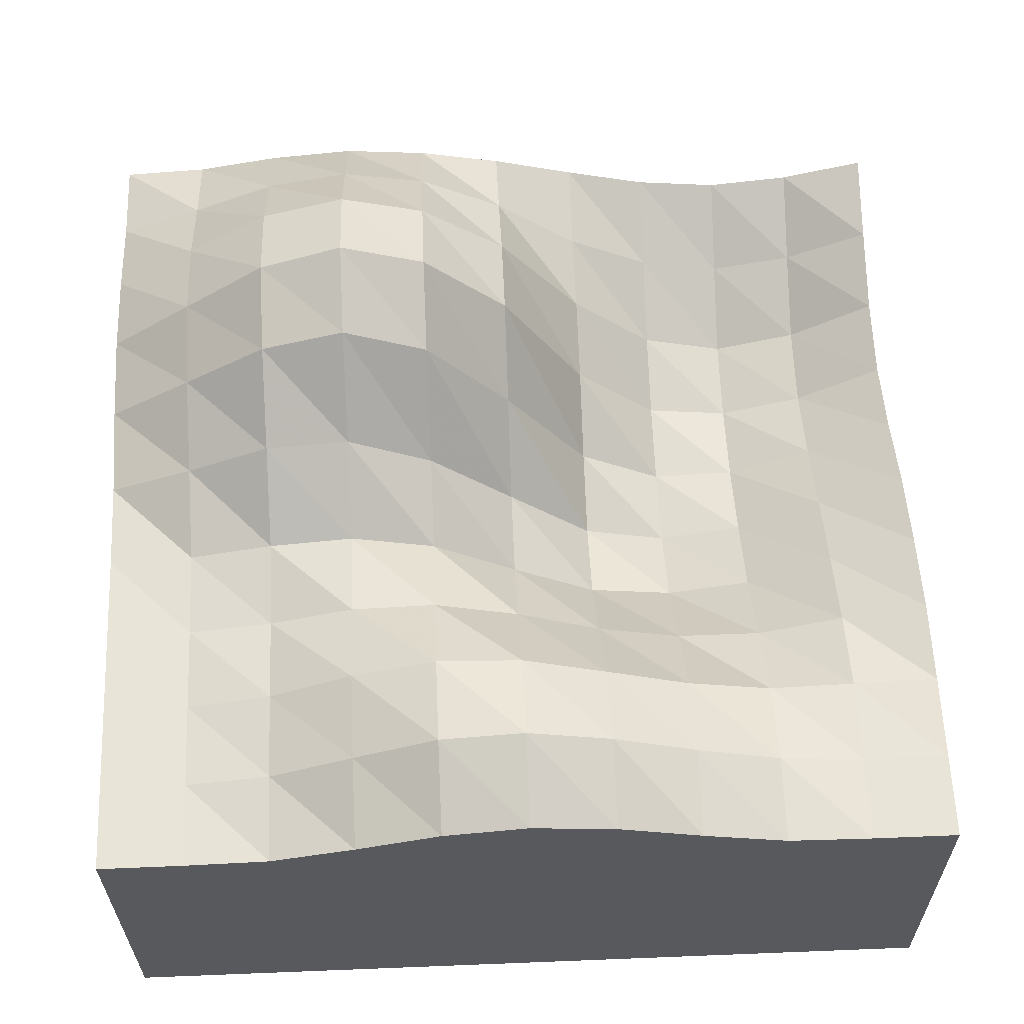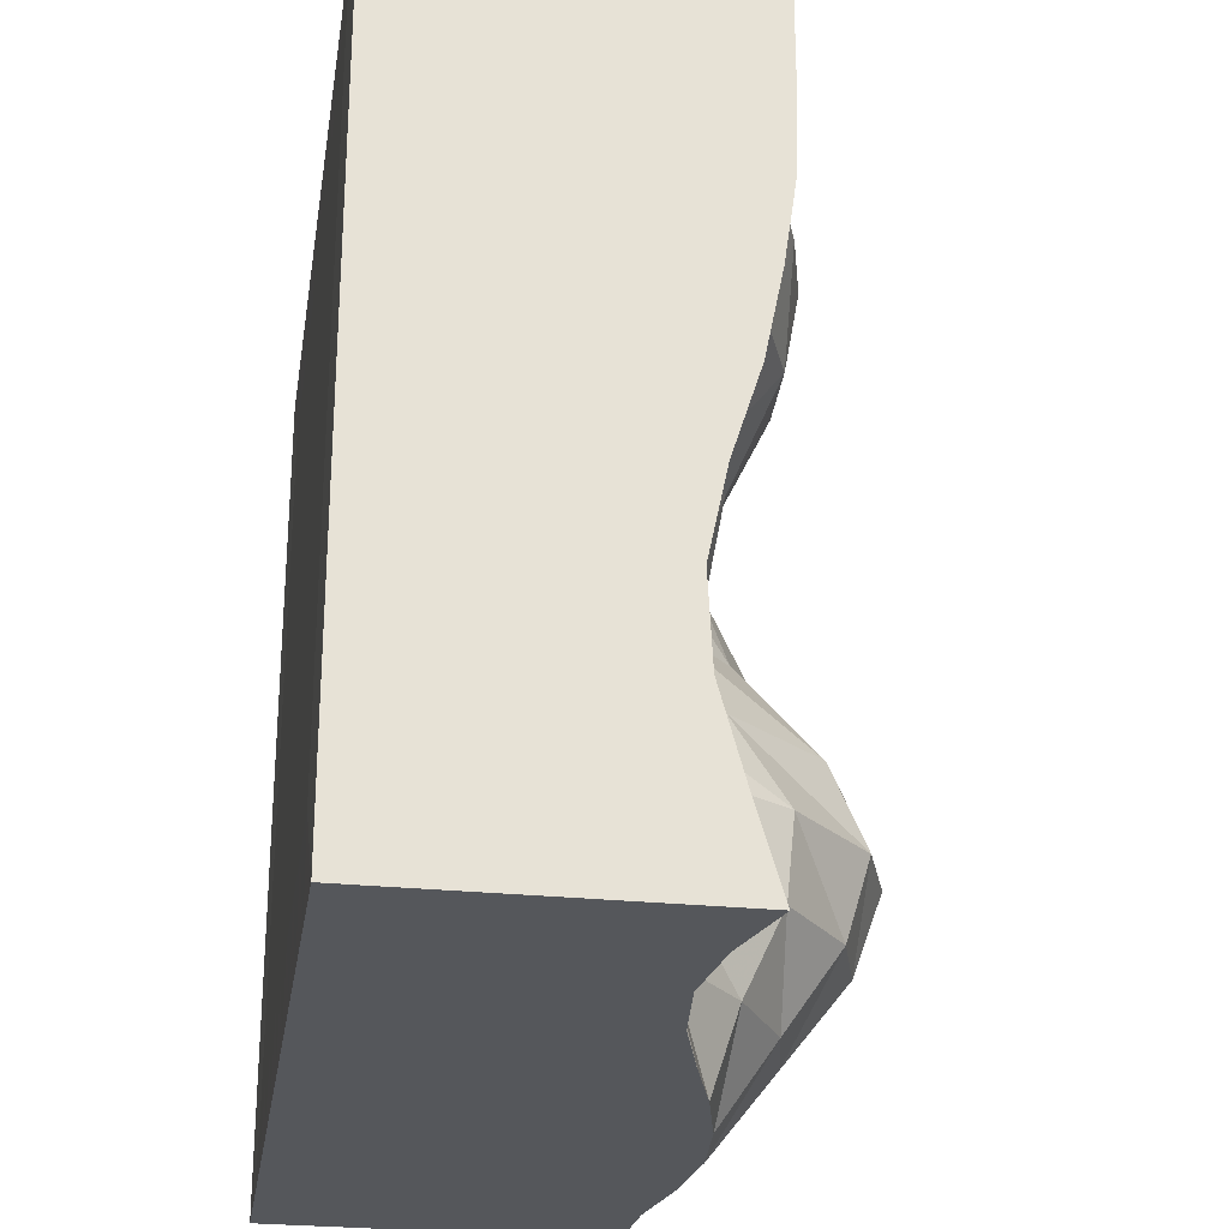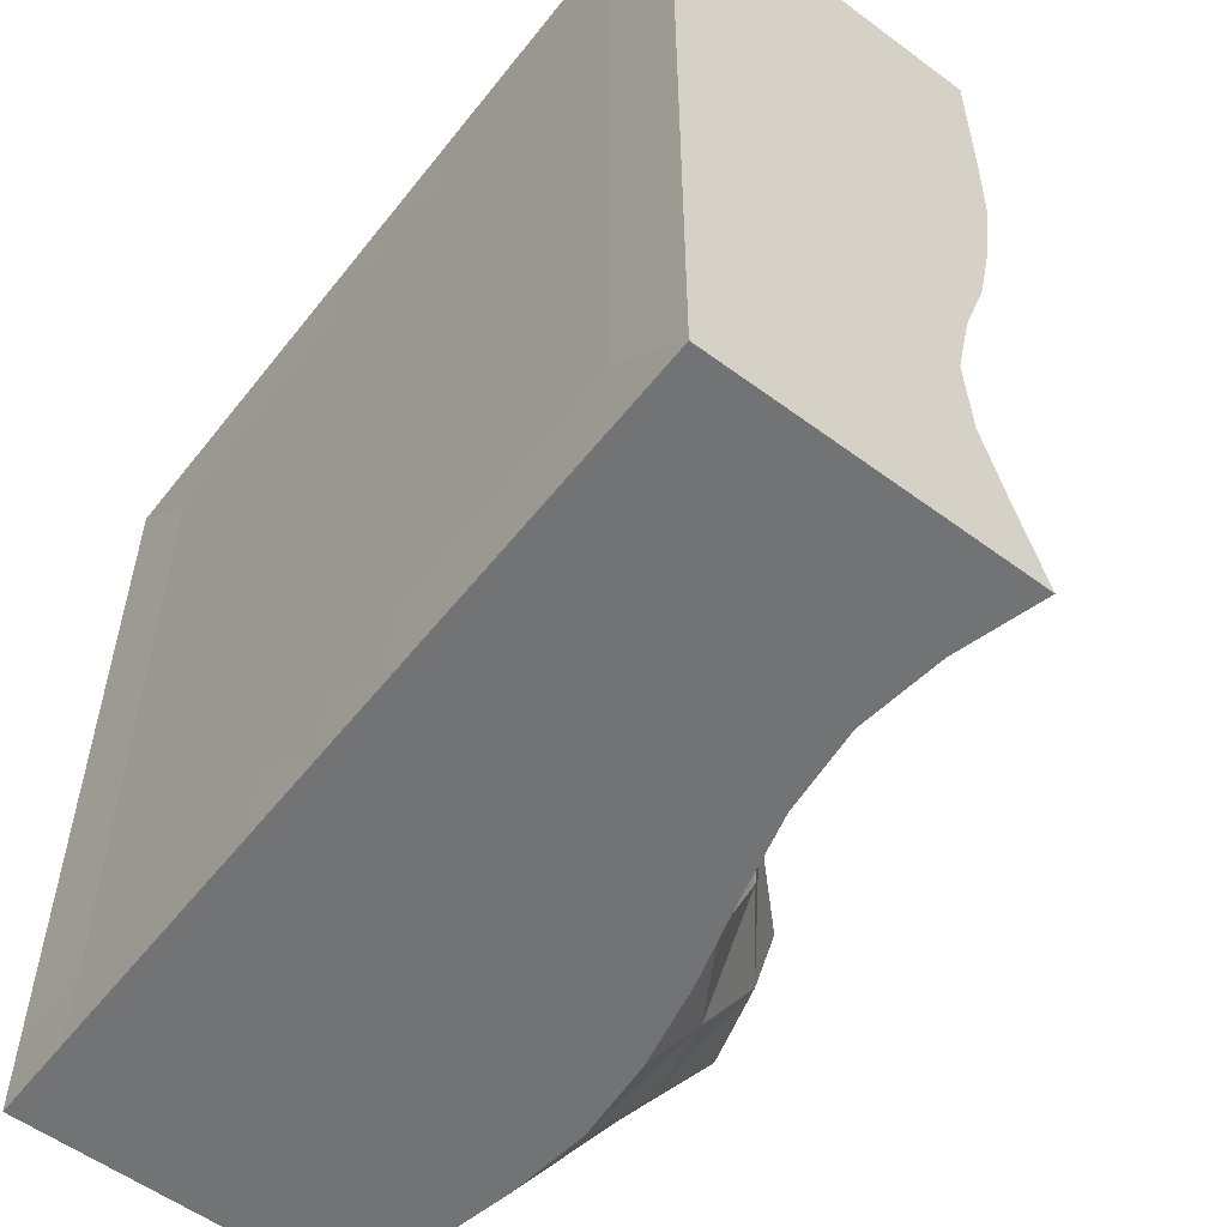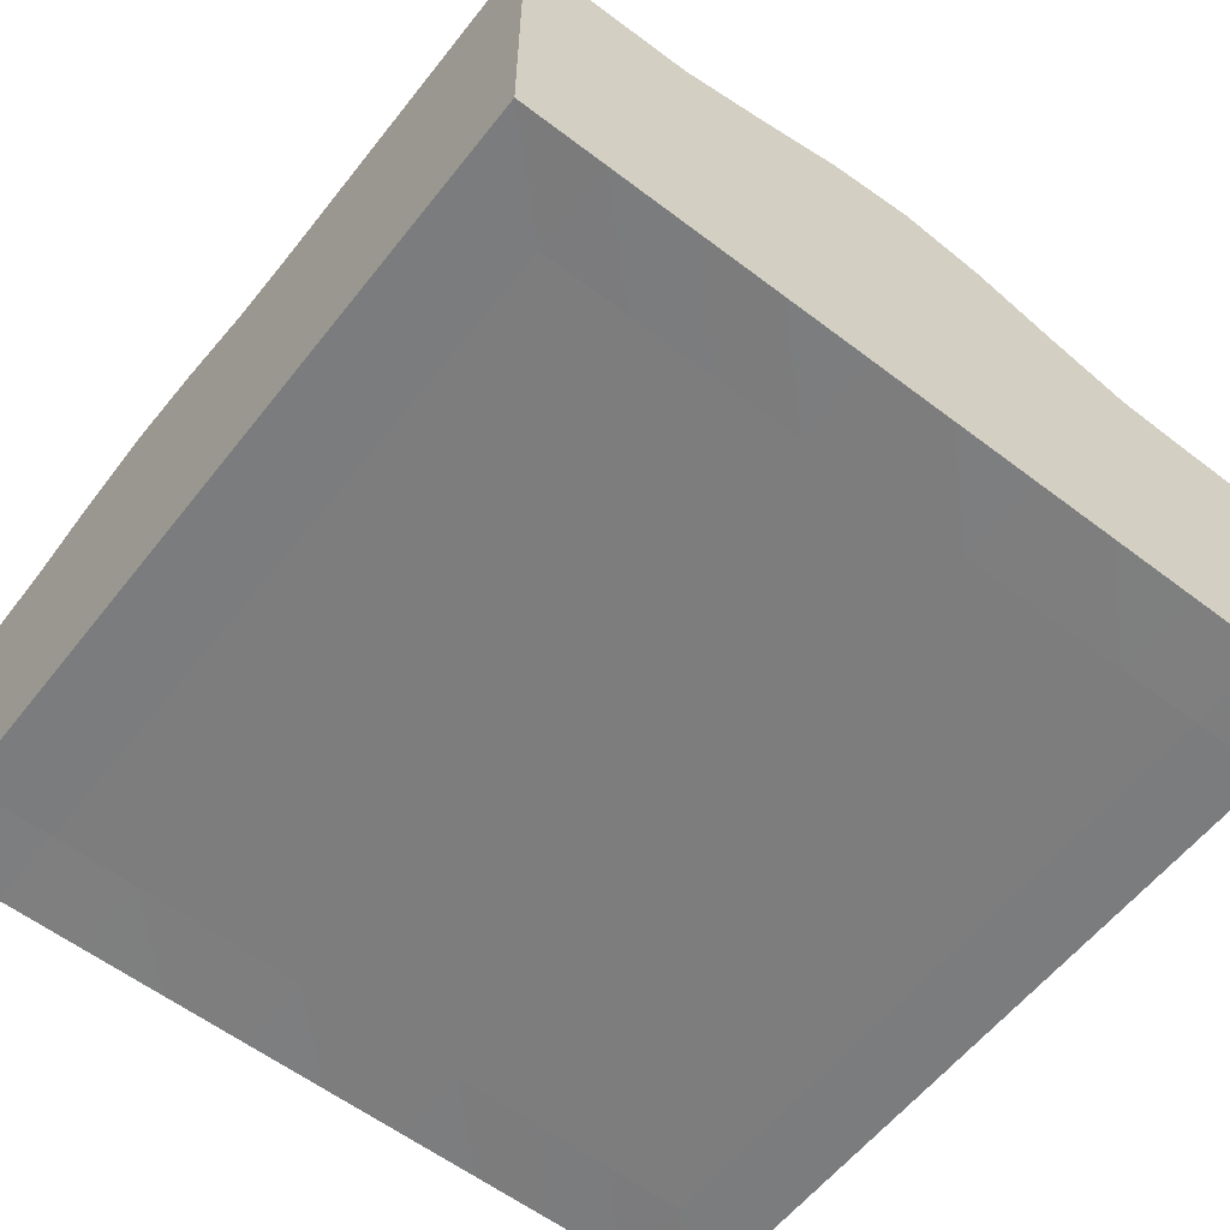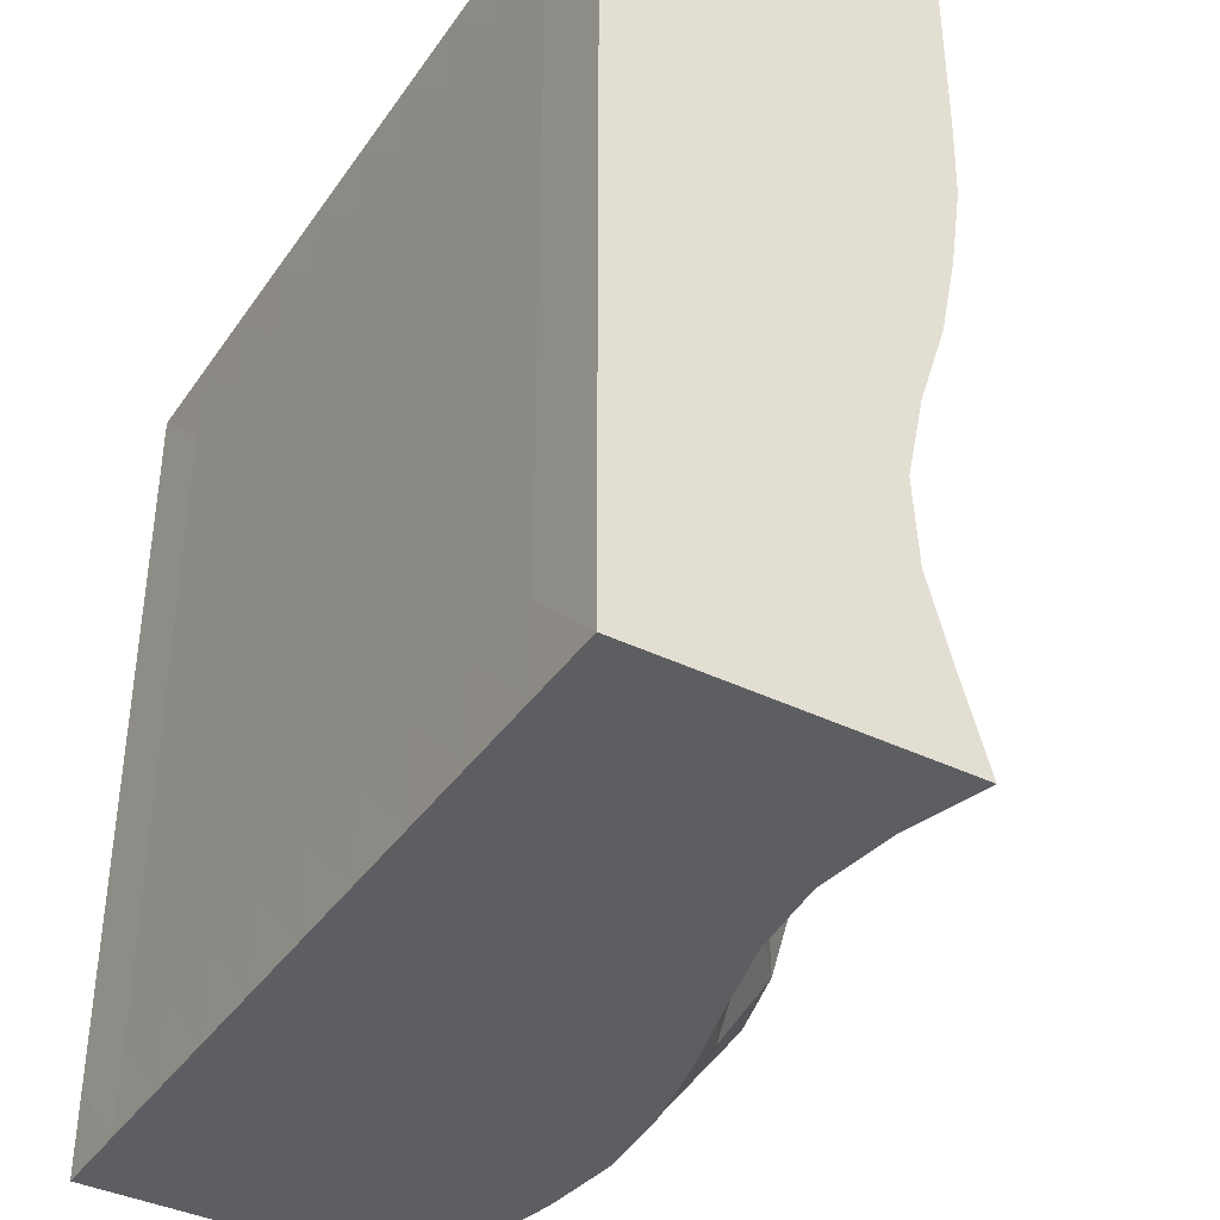
<metadata>
{"format":"obj","ext":"obj","renderer":"f3d","projection":"perspective","resolution":1024,"background":"white","views":[{"elev":60.7,"azim":-2.4,"up":"+Y"},{"elev":-26.5,"azim":80.9,"up":"+Z"},{"elev":-55.8,"azim":52.3,"up":"+Z"},{"elev":-59.0,"azim":-38.0,"up":"+Y"},{"elev":-39.0,"azim":58.8,"up":"+Z"}]}
</metadata>
<code>
v -50 4e-06 -50
v -50 0.625 -40
v -50 2.596 -30
v -50 3.583 -20
v -50 2.596 -10
v -50 0.625 0
v -50 -1e-06 10
v -50 -1e-06 20
v -50 -3e-06 30
v -50 -4e-06 40
v -50 -4e-06 50
v -40 0.625 -50
v -40 4.749 -40
v -40 9.445 -30
v -40 11.47 -20
v -40 9.445 -10
v -40 4.749 0
v -40 0.625 10
v -40 -1e-06 20
v -40 -3e-06 30
v -40 -4e-06 40
v -40 -4e-06 50
v -30 2.596 -50
v -30 9.445 -40
v -30 16.36 -30
v -30 19.35 -20
v -30 16.36 -10
v -30 9.445 0
v -30 2.819 10
v -30 1.563 20
v -30 2.206 30
v -30 1.563 40
v -30 0.3189 50
v -20 3.583 -50
v -20 11.47 -40
v -20 19.35 -30
v -20 22.93 -20
v -20 19.35 -10
v -20 10.37 0
v -20 3.989 10
v -20 4.531 20
v -20 7.082 30
v -20 6.092 40
v -20 2.972 50
v -10 2.596 -50
v -10 9.445 -40
v -10 16.36 -30
v -10 19.35 -20
v -10 14.93 -10
v -10 5.11 0
v -10 1.263 10
v -10 4.893 20
v -10 10.07 30
v -10 10.37 40
v -10 6.092 50
v 0 0.3017 -50
v 0 3.573 -40
v 0 8.239 -30
v 0 9.246 -20
v 0 2.557 -10
v 0 -4.748 0
v 0 -5.723 10
v 0 1.599 20
v 0 9.533 30
v 0 11.31 40
v 0 7.441 50
v 10 -2.739 -50
v 10 -5.041 -40
v 10 -5.529 -30
v 10 -7.743 -20
v 10 -12.1 -10
v 10 -14.53 0
v 10 -12.11 10
v 10 -3.238 20
v 10 5.533 30
v 10 8.694 40
v 10 6.092 50
v 20 -5.505 -50
v 20 -10.58 -40
v 20 -14.95 -30
v 20 -17.3 -20
v 20 -18.2 -10
v 20 -17.29 0
v 20 -13.73 10
v 20 -6.096 20
v 20 1.438 30
v 20 4.531 40
v 20 2.972 50
v 30 -6.698 -50
v 30 -12.75 -40
v 30 -17.84 -30
v 30 -18.73 -20
v 30 -17.76 -10
v 30 -15.09 0
v 30 -11.62 10
v 30 -6.101 20
v 30 -0.9003 30
v 30 1.156 40
v 30 0.3189 50
v 40 -5.505 -50
v 40 -10.58 -40
v 40 -14.95 -30
v 40 -15.56 -20
v 40 -12.85 -10
v 40 -9.165 0
v 40 -5.908 10
v 40 -2.753 20
v 40 -0.4406 30
v 40 -4e-06 40
v 40 -4e-06 50
v 50 -2.739 -50
v 50 -5.731 -40
v 50 -8.486 -30
v 50 -8.994 -20
v 50 -6.886 -10
v 50 -3.686 0
v 50 -1.653 10
v 50 -0.2074 20
v 50 -3e-06 30
v 50 -4e-06 40
v 50 -4e-06 50
v -39.86 -39.86 50
v -49.86 -39.83 40
v -49.86 -39.83 50
v -29.86 -39.9 50
v -19.86 -39.93 50
v -9.864 -39.97 50
v 0.1357 -40 50
v 10.14 -40.03 50
v 20.14 -40.07 50
v 30.14 -40.1 50
v 40.14 -40.14 50
v 50.14 -40.17 50
v -49.86 -39.83 30
v 50.14 -40.17 40
v -49.86 -39.83 20
v 50.14 -40.17 30
v -49.86 -39.83 10
v 50.14 -40.17 20
v -49.86 -39.83 3e-06
v 50.14 -40.17 10
v -49.86 -39.83 -10
v 50.14 -40.17 3e-06
v -49.86 -39.83 -20
v 50.14 -40.17 -10
v -49.86 -39.83 -30
v 50.14 -40.17 -20
v -49.86 -39.83 -40
v 50.14 -40.17 -30
v -49.86 -39.83 -50
v -39.86 -39.86 -50
v -29.86 -39.9 -50
v -19.86 -39.93 -50
v -9.864 -39.97 -50
v 0.1357 -40 -50
v 10.14 -40.03 -50
v 20.14 -40.07 -50
v 30.14 -40.1 -50
v 50.14 -40.17 -40
v 40.14 -40.14 -50
v 50.14 -40.17 -50
v 40.27 -40.27 40
v 30.27 -40.2 40
v 20.27 -40.14 40
v 10.27 -40.07 40
v 0.2713 -40 40
v -9.728 -39.93 40
v -19.73 -39.87 40
v -29.73 -39.8 40
v -39.73 -39.73 40
v 40.27 -40.27 30
v 30.27 -40.2 30
v 20.27 -40.14 30
v 10.27 -40.07 30
v 0.2713 -40 30
v -9.728 -39.93 30
v -19.73 -39.87 30
v -29.73 -39.8 30
v -39.73 -39.73 30
v 40.27 -40.27 20
v 30.27 -40.2 20
v 20.27 -40.14 20
v 10.27 -40.07 20
v 0.2713 -40 20
v -9.728 -39.93 20
v -19.73 -39.87 20
v -29.73 -39.8 20
v -39.73 -39.73 20
v 40.27 -40.27 10
v 30.27 -40.2 10
v 20.27 -40.14 10
v 10.27 -40.07 10
v 0.2713 -40 10
v -9.728 -39.93 10
v -19.73 -39.87 10
v -29.73 -39.8 10
v -39.73 -39.73 10
v 40.27 -40.27 3e-06
v 30.27 -40.2 3e-06
v 20.27 -40.14 3e-06
v 10.27 -40.07 3e-06
v 0.2713 -40 3e-06
v -9.728 -39.93 3e-06
v -19.73 -39.87 3e-06
v -29.73 -39.8 3e-06
v -39.73 -39.73 3e-06
v 40.27 -40.27 -10
v 30.27 -40.2 -10
v 20.27 -40.14 -10
v 10.27 -40.07 -10
v 0.2713 -40 -10
v -9.728 -39.93 -10
v -19.73 -39.87 -10
v -29.73 -39.8 -10
v -39.73 -39.73 -10
v 40.27 -40.27 -20
v 30.27 -40.2 -20
v 20.27 -40.14 -20
v 10.27 -40.07 -20
v 0.2713 -40 -20
v -9.728 -39.93 -20
v -19.73 -39.87 -20
v -29.73 -39.8 -20
v -39.73 -39.73 -20
v 40.27 -40.27 -30
v 30.27 -40.2 -30
v 20.27 -40.14 -30
v 10.27 -40.07 -30
v 0.2713 -40 -30
v -9.728 -39.93 -30
v -19.73 -39.87 -30
v -29.73 -39.8 -30
v -39.73 -39.73 -30
v 40.27 -40.27 -40
v 30.27 -40.2 -40
v 20.27 -40.14 -40
v 10.27 -40.07 -40
v 0.2713 -40 -40
v -9.728 -39.93 -40
v -19.73 -39.87 -40
v -29.73 -39.8 -40
v -39.73 -39.73 -40
f 22 10 11
f 33 21 22
f 44 32 33
f 55 43 44
f 66 54 55
f 77 65 66
f 88 76 77
f 99 87 88
f 110 98 99
f 121 109 110
f 21 9 10
f 32 20 21
f 43 31 32
f 54 42 43
f 65 53 54
f 76 64 65
f 87 75 76
f 98 86 87
f 109 97 98
f 120 108 109
f 20 8 9
f 31 19 20
f 42 30 31
f 53 41 42
f 64 52 53
f 75 63 64
f 86 74 75
f 97 85 86
f 108 96 97
f 119 107 108
f 19 7 8
f 30 18 19
f 41 29 30
f 52 40 41
f 63 51 52
f 74 62 63
f 85 73 74
f 96 84 85
f 107 95 96
f 118 106 107
f 18 6 7
f 29 17 18
f 40 28 29
f 51 39 40
f 62 50 51
f 73 61 62
f 84 72 73
f 95 83 84
f 106 94 95
f 117 105 106
f 17 5 6
f 28 16 17
f 39 27 28
f 50 38 39
f 61 49 50
f 72 60 61
f 83 71 72
f 94 82 83
f 105 93 94
f 116 104 105
f 16 4 5
f 27 15 16
f 38 26 27
f 49 37 38
f 60 48 49
f 71 59 60
f 82 70 71
f 93 81 82
f 104 92 93
f 115 103 104
f 15 3 4
f 26 14 15
f 37 25 26
f 48 36 37
f 59 47 48
f 70 58 59
f 81 69 70
f 92 80 81
f 103 91 92
f 114 102 103
f 14 2 3
f 25 13 14
f 36 24 25
f 47 35 36
f 58 46 47
f 69 57 58
f 80 68 69
f 91 79 80
f 102 90 91
f 113 101 102
f 13 1 2
f 24 12 13
f 35 23 24
f 46 34 35
f 57 45 46
f 68 56 57
f 79 67 68
f 90 78 79
f 101 89 90
f 112 100 101
f 22 21 10
f 33 32 21
f 44 43 32
f 55 54 43
f 66 65 54
f 77 76 65
f 88 87 76
f 99 98 87
f 110 109 98
f 121 120 109
f 21 20 9
f 32 31 20
f 43 42 31
f 54 53 42
f 65 64 53
f 76 75 64
f 87 86 75
f 98 97 86
f 109 108 97
f 120 119 108
f 20 19 8
f 31 30 19
f 42 41 30
f 53 52 41
f 64 63 52
f 75 74 63
f 86 85 74
f 97 96 85
f 108 107 96
f 119 118 107
f 19 18 7
f 30 29 18
f 41 40 29
f 52 51 40
f 63 62 51
f 74 73 62
f 85 84 73
f 96 95 84
f 107 106 95
f 118 117 106
f 18 17 6
f 29 28 17
f 40 39 28
f 51 50 39
f 62 61 50
f 73 72 61
f 84 83 72
f 95 94 83
f 106 105 94
f 117 116 105
f 17 16 5
f 28 27 16
f 39 38 27
f 50 49 38
f 61 60 49
f 72 71 60
f 83 82 71
f 94 93 82
f 105 104 93
f 116 115 104
f 16 15 4
f 27 26 15
f 38 37 26
f 49 48 37
f 60 59 48
f 71 70 59
f 82 81 70
f 93 92 81
f 104 103 92
f 115 114 103
f 15 14 3
f 26 25 14
f 37 36 25
f 48 47 36
f 59 58 47
f 70 69 58
f 81 80 69
f 92 91 80
f 103 102 91
f 114 113 102
f 14 13 2
f 25 24 13
f 36 35 24
f 47 46 35
f 58 57 46
f 69 68 57
f 80 79 68
f 91 90 79
f 102 101 90
f 113 112 101
f 13 12 1
f 24 23 12
f 35 34 23
f 46 45 34
f 57 56 45
f 68 67 56
f 79 78 67
f 90 89 78
f 101 100 89
f 112 111 100
f 134 123 10
f 131 132 110
f 152 151 12
f 100 111 161
f 100 161 160
f 89 100 160
f 89 160 158
f 78 89 158
f 78 158 157
f 67 78 157
f 67 157 156
f 56 67 156
f 56 156 155
f 45 56 155
f 45 155 154
f 34 45 154
f 34 154 153
f 23 34 153
f 23 153 152
f 12 23 152
f 117 118 139
f 118 119 137
f 120 121 133
f 118 137 139
f 119 120 135
f 114 115 145
f 115 116 143
f 119 135 137
f 120 133 135
f 115 143 145
f 111 112 159
f 116 141 143
f 159 161 111
f 145 147 114
f 139 141 117
f 22 11 124
f 22 124 122
f 33 22 122
f 33 122 125
f 44 33 125
f 44 125 126
f 55 44 126
f 55 126 127
f 66 55 127
f 66 127 128
f 77 66 128
f 77 128 129
f 88 77 129
f 88 129 130
f 99 88 130
f 99 130 131
f 110 99 131
f 3 2 148
f 123 11 10
f 148 146 3
f 146 144 4
f 146 4 3
f 150 2 1
f 6 5 142
f 7 6 140
f 10 9 134
f 6 142 140
f 140 138 7
f 149 112 113
f 149 159 112
f 147 113 114
f 147 149 113
f 116 117 141
f 132 121 110
f 136 9 8
f 123 124 11
f 150 148 2
f 5 144 142
f 136 134 9
f 138 8 7
f 5 4 144
f 138 136 8
f 132 133 121
f 151 1 12
f 151 150 1
f 132 135 133
f 131 162 132
f 130 163 131
f 129 164 130
f 128 165 129
f 127 166 128
f 126 167 127
f 125 168 126
f 122 169 125
f 124 170 122
f 162 137 135
f 163 171 162
f 164 172 163
f 165 173 164
f 166 174 165
f 167 175 166
f 168 176 167
f 169 177 168
f 170 178 169
f 123 179 170
f 171 139 137
f 172 180 171
f 173 181 172
f 174 182 173
f 175 183 174
f 176 184 175
f 177 185 176
f 178 186 177
f 179 187 178
f 134 188 179
f 180 141 139
f 181 189 180
f 182 190 181
f 183 191 182
f 184 192 183
f 185 193 184
f 186 194 185
f 187 195 186
f 188 196 187
f 136 197 188
f 189 143 141
f 190 198 189
f 191 199 190
f 192 200 191
f 193 201 192
f 194 202 193
f 195 203 194
f 196 204 195
f 197 205 196
f 138 206 197
f 198 145 143
f 199 207 198
f 200 208 199
f 201 209 200
f 202 210 201
f 203 211 202
f 204 212 203
f 205 213 204
f 206 214 205
f 140 215 206
f 207 147 145
f 208 216 207
f 209 217 208
f 210 218 209
f 211 219 210
f 212 220 211
f 213 221 212
f 214 222 213
f 215 223 214
f 142 224 215
f 216 149 147
f 217 225 216
f 218 226 217
f 219 227 218
f 220 228 219
f 221 229 220
f 222 230 221
f 223 231 222
f 224 232 223
f 144 233 224
f 225 159 149
f 226 234 225
f 227 235 226
f 228 236 227
f 229 237 228
f 230 238 229
f 231 239 230
f 232 240 231
f 233 241 232
f 146 242 233
f 234 161 159
f 235 160 234
f 236 158 235
f 237 157 236
f 238 156 237
f 239 155 238
f 240 154 239
f 241 153 240
f 242 152 241
f 148 151 242
f 132 162 135
f 131 163 162
f 130 164 163
f 129 165 164
f 128 166 165
f 127 167 166
f 126 168 167
f 125 169 168
f 122 170 169
f 124 123 170
f 162 171 137
f 163 172 171
f 164 173 172
f 165 174 173
f 166 175 174
f 167 176 175
f 168 177 176
f 169 178 177
f 170 179 178
f 123 134 179
f 171 180 139
f 172 181 180
f 173 182 181
f 174 183 182
f 175 184 183
f 176 185 184
f 177 186 185
f 178 187 186
f 179 188 187
f 134 136 188
f 180 189 141
f 181 190 189
f 182 191 190
f 183 192 191
f 184 193 192
f 185 194 193
f 186 195 194
f 187 196 195
f 188 197 196
f 136 138 197
f 189 198 143
f 190 199 198
f 191 200 199
f 192 201 200
f 193 202 201
f 194 203 202
f 195 204 203
f 196 205 204
f 197 206 205
f 138 140 206
f 198 207 145
f 199 208 207
f 200 209 208
f 201 210 209
f 202 211 210
f 203 212 211
f 204 213 212
f 205 214 213
f 206 215 214
f 140 142 215
f 207 216 147
f 208 217 216
f 209 218 217
f 210 219 218
f 211 220 219
f 212 221 220
f 213 222 221
f 214 223 222
f 215 224 223
f 142 144 224
f 216 225 149
f 217 226 225
f 218 227 226
f 219 228 227
f 220 229 228
f 221 230 229
f 222 231 230
f 223 232 231
f 224 233 232
f 144 146 233
f 225 234 159
f 226 235 234
f 227 236 235
f 228 237 236
f 229 238 237
f 230 239 238
f 231 240 239
f 232 241 240
f 233 242 241
f 146 148 242
f 234 160 161
f 235 158 160
f 236 157 158
f 237 156 157
f 238 155 156
f 239 154 155
f 240 153 154
f 241 152 153
f 242 151 152
f 148 150 151

</code>
